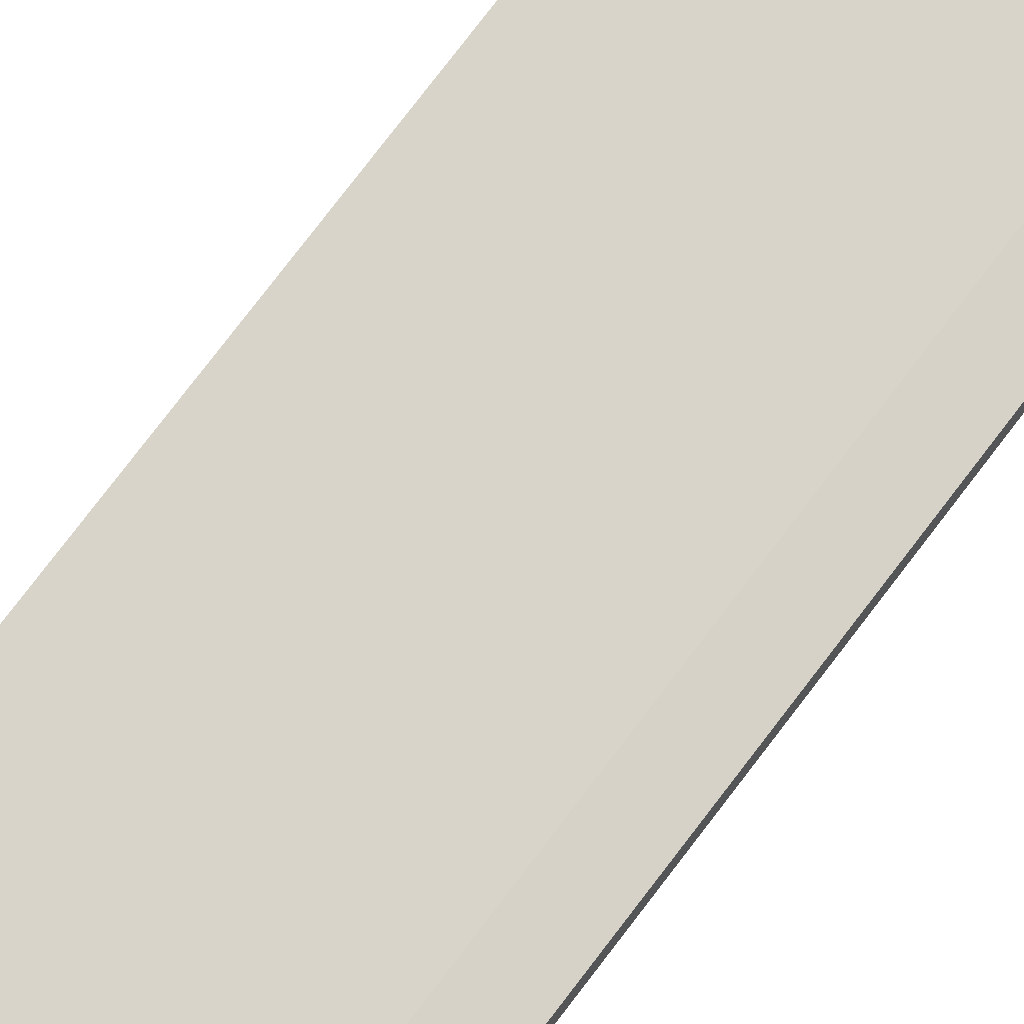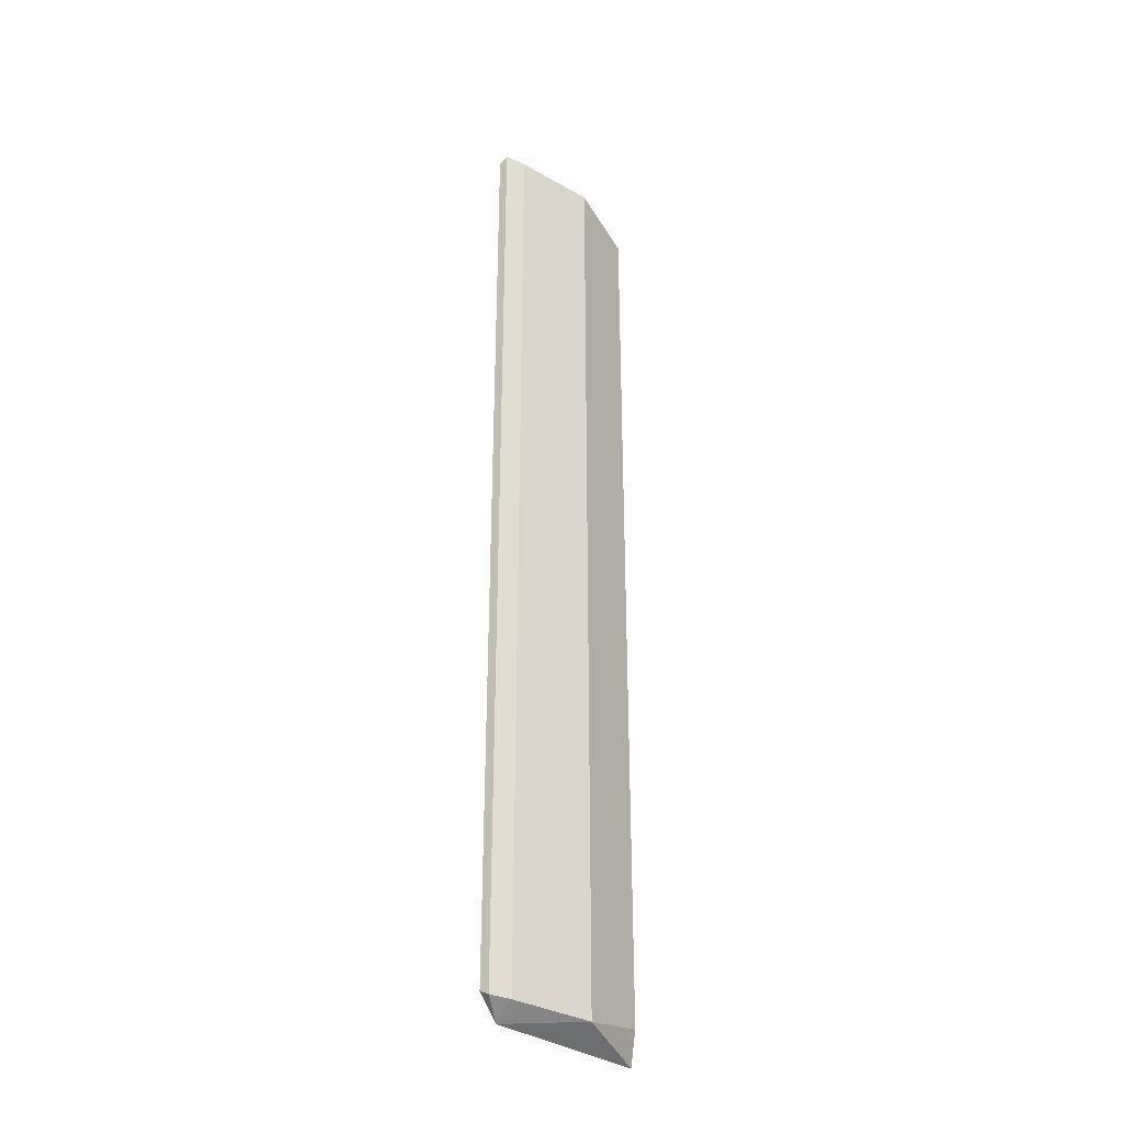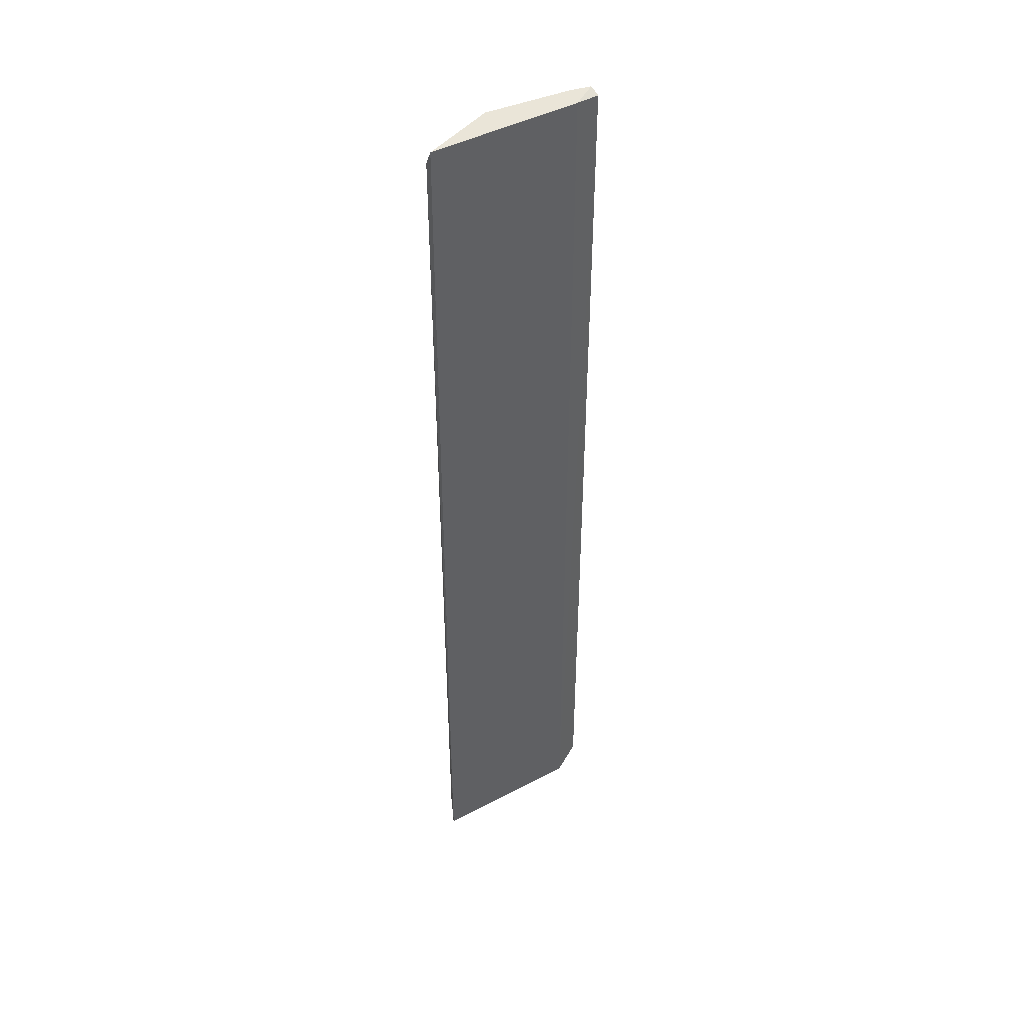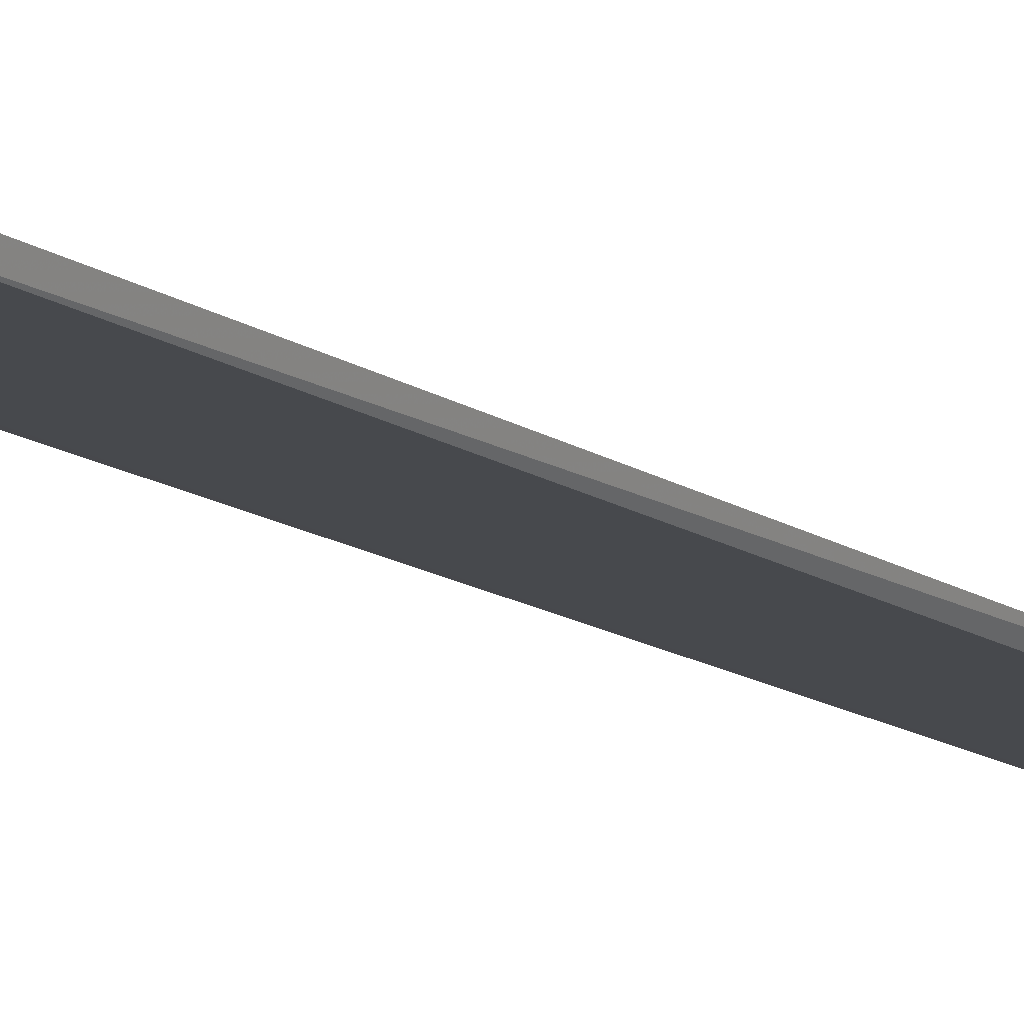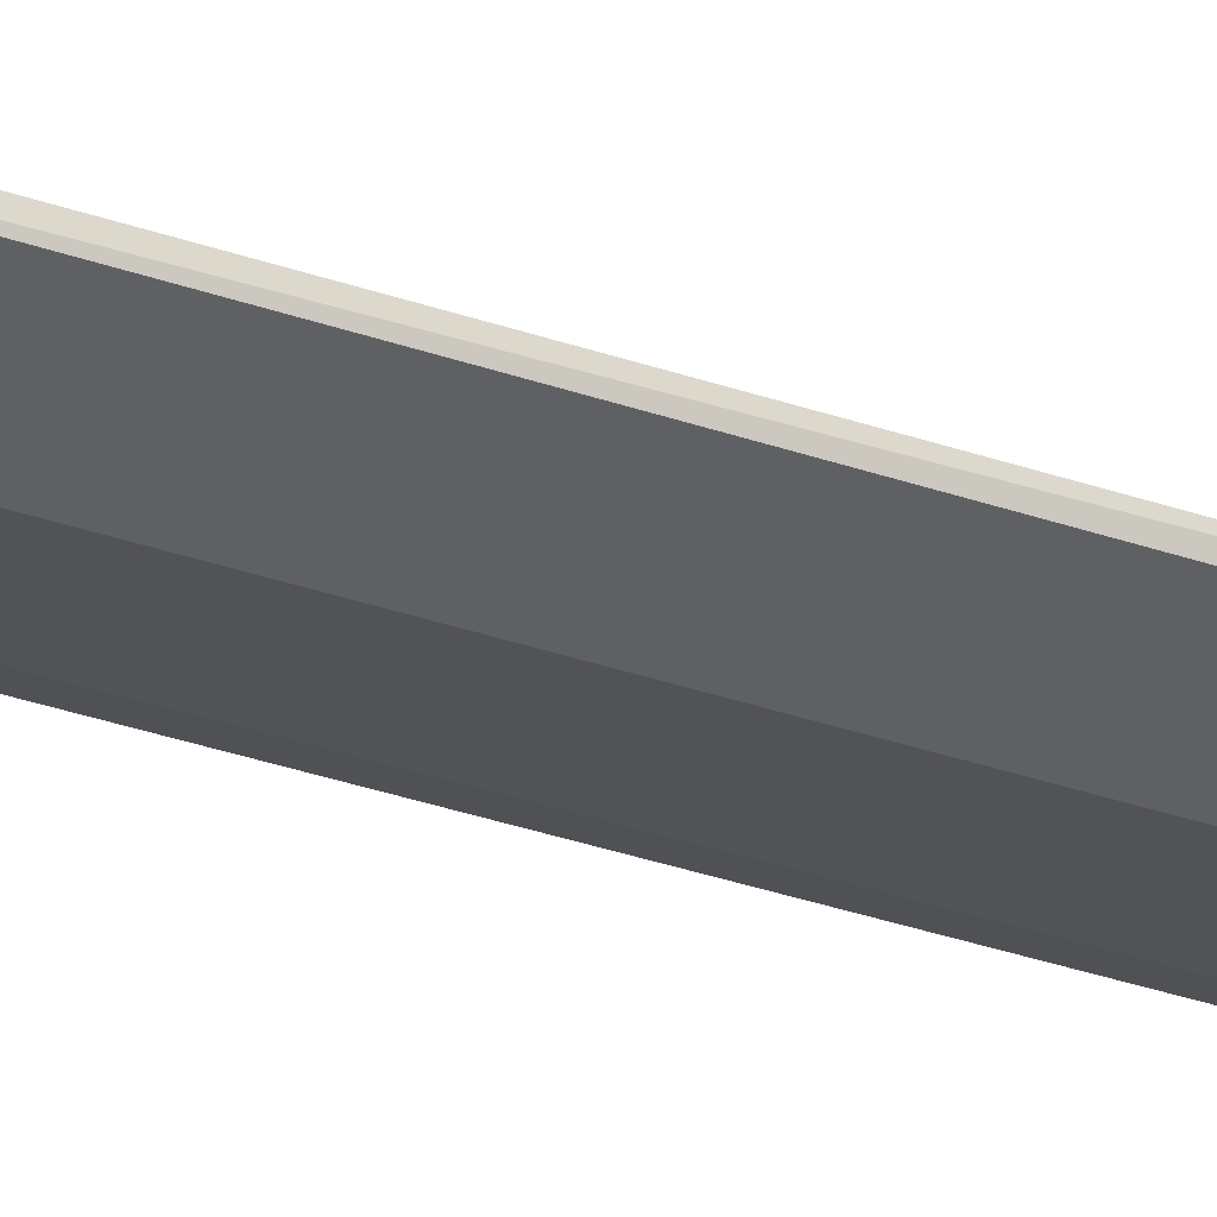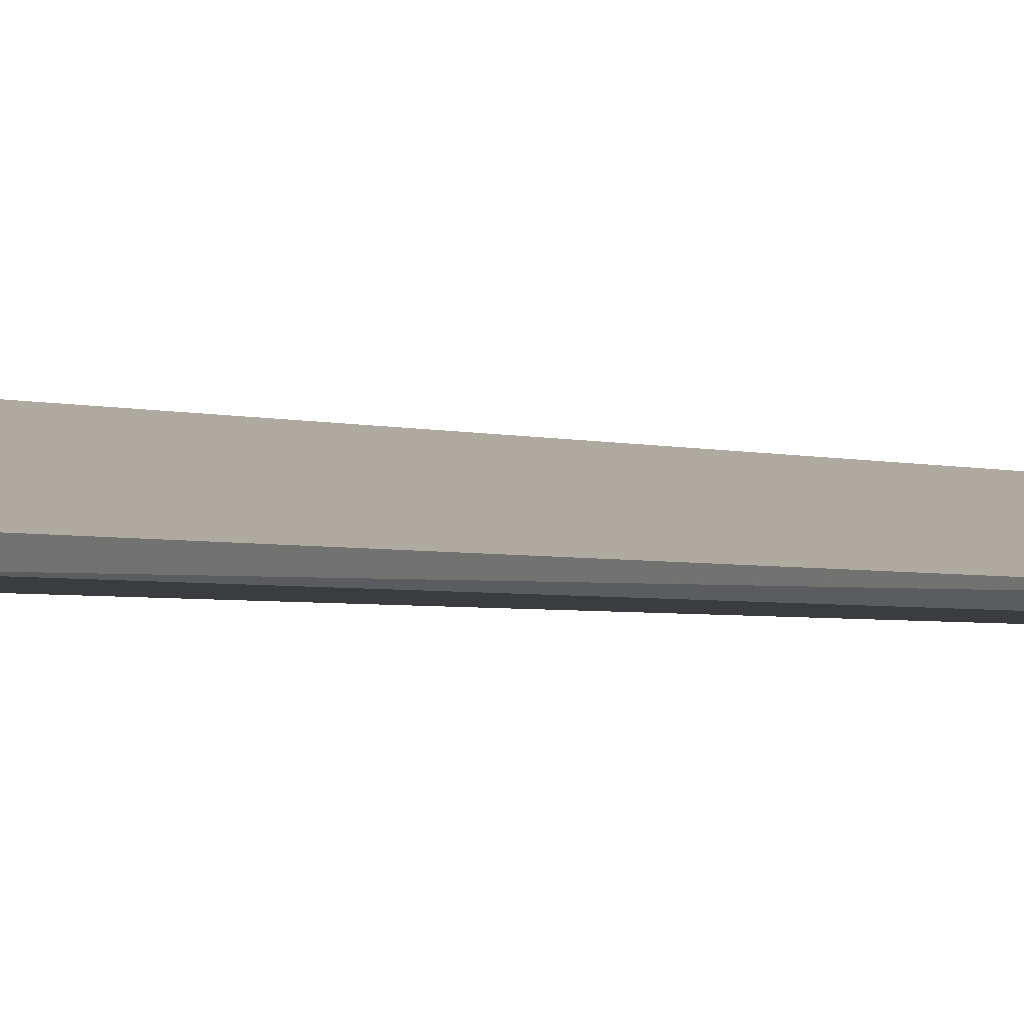
<metadata>
{"format":"obj","ext":"obj","renderer":"f3d","projection":"perspective","resolution":1024,"background":"white","views":[{"elev":77.6,"azim":37.3,"up":"+Z"},{"elev":-34.0,"azim":122.0,"up":"+Y"},{"elev":44.5,"azim":-46.6,"up":"+Y"},{"elev":-11.7,"azim":-150.0,"up":"+Z"},{"elev":-42.1,"azim":-111.5,"up":"+Z"},{"elev":-1.7,"azim":-150.9,"up":"+Z"}]}
</metadata>
<code>
v 0.007748 0.2579 -0.2215
v -0.08376 -0.2404 -0.2417
v -0.08683 -0.2572 -0.2372
v -0.08541 0.2579 -0.237
v -0.006824 -0.2572 -0.2159
v -0.044 -0.2494 -0.2422
v -0.044 0.2579 -0.2422
v -0.007775 0.2579 -0.2163
v 0.007748 -0.2494 -0.2215
v -0.08376 0.249 -0.2417
v 0.007254 0.2553 -0.2164
v -0.002604 -0.2494 -0.2266
v 0.007254 -0.2467 -0.2164
v -0.002604 0.2579 -0.2266
f 12 7 14
f 4 3 5
f 5 3 6
f 3 2 6
f 4 1 7
f 6 2 7
f 1 4 8
f 4 5 8
f 2 3 10
f 3 4 10
f 7 2 10
f 4 7 10
f 1 8 11
f 8 5 11
f 9 1 11
f 5 6 12
f 6 7 12
f 1 9 12
f 9 5 12
f 5 9 13
f 11 5 13
f 9 11 13
f 7 1 14
f 1 12 14

</code>
